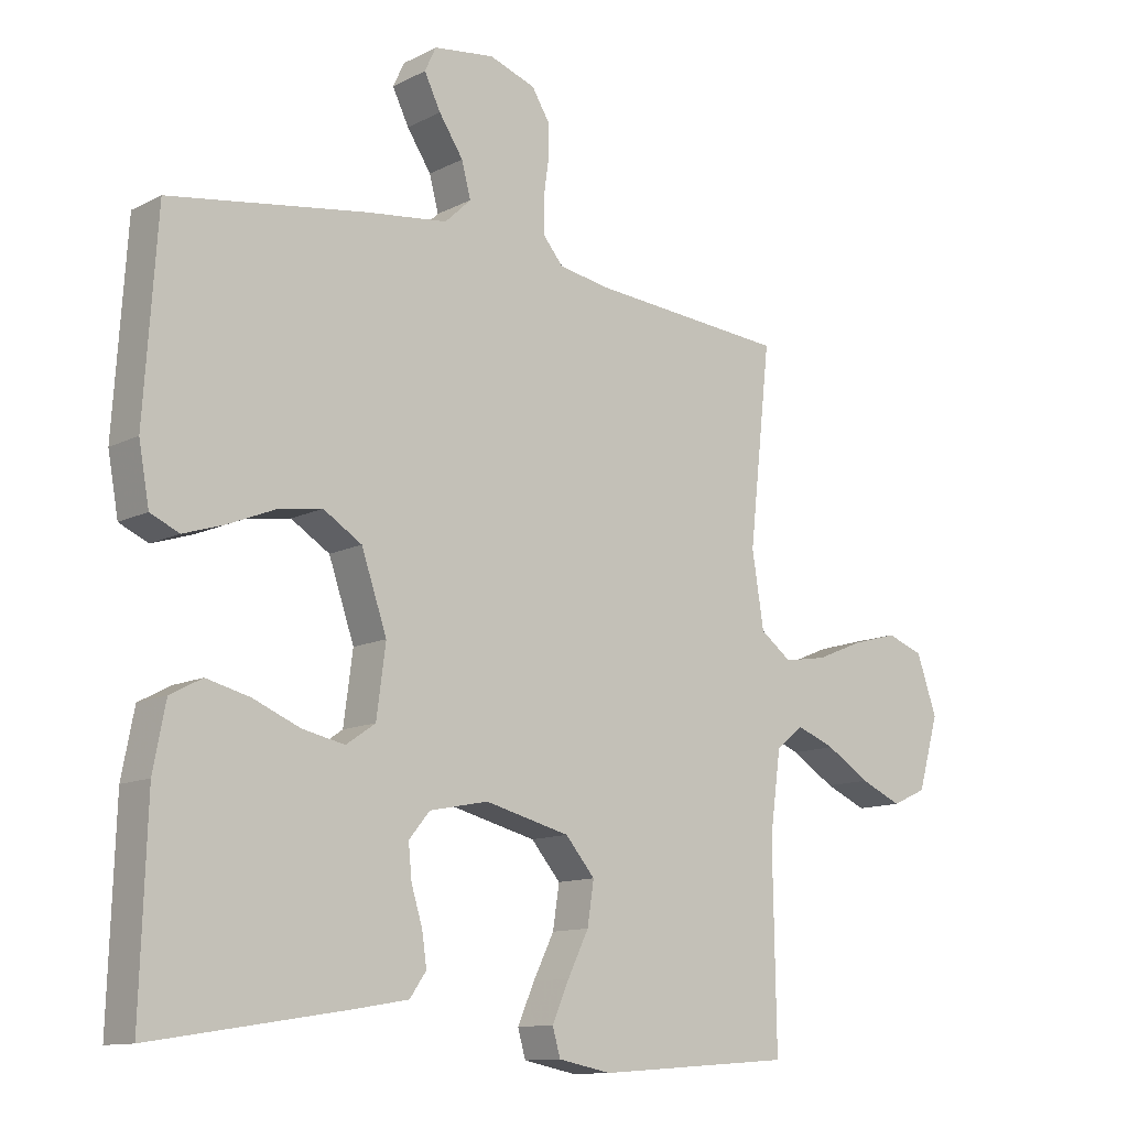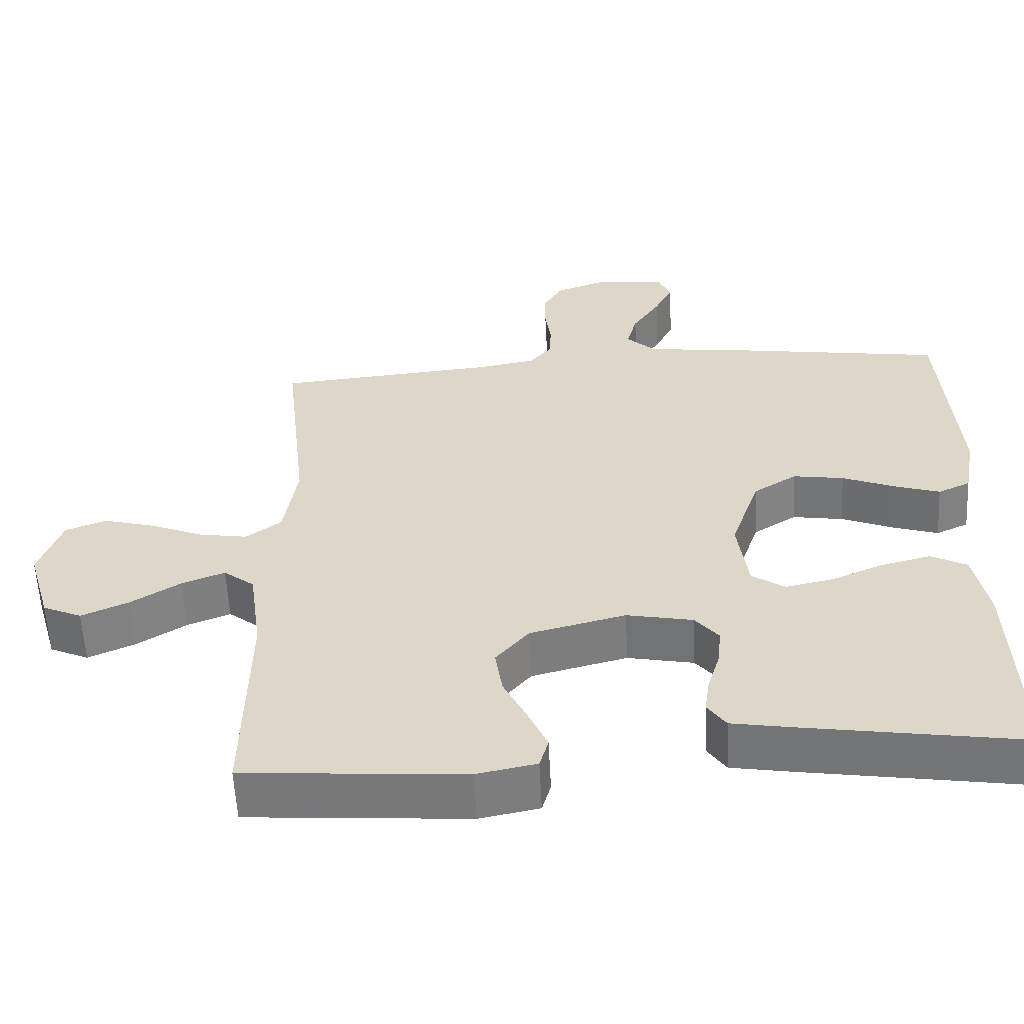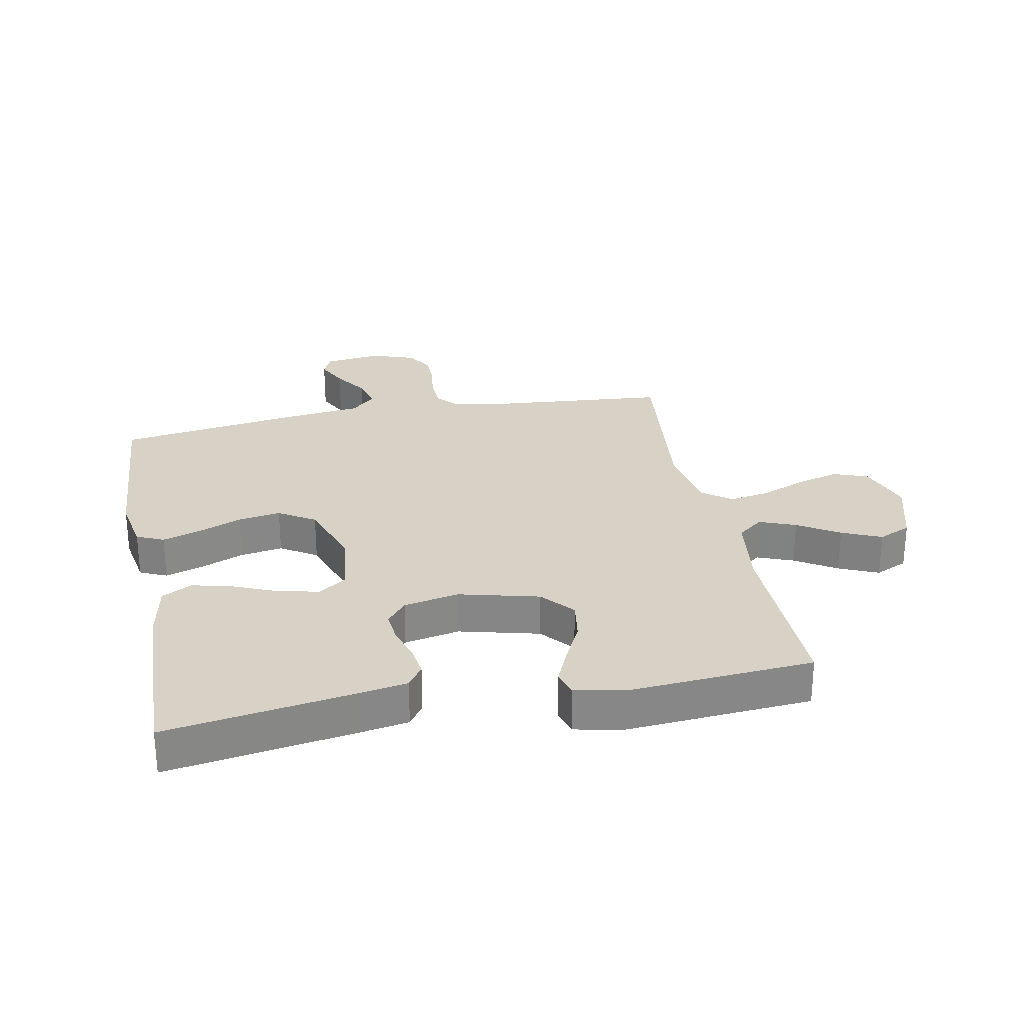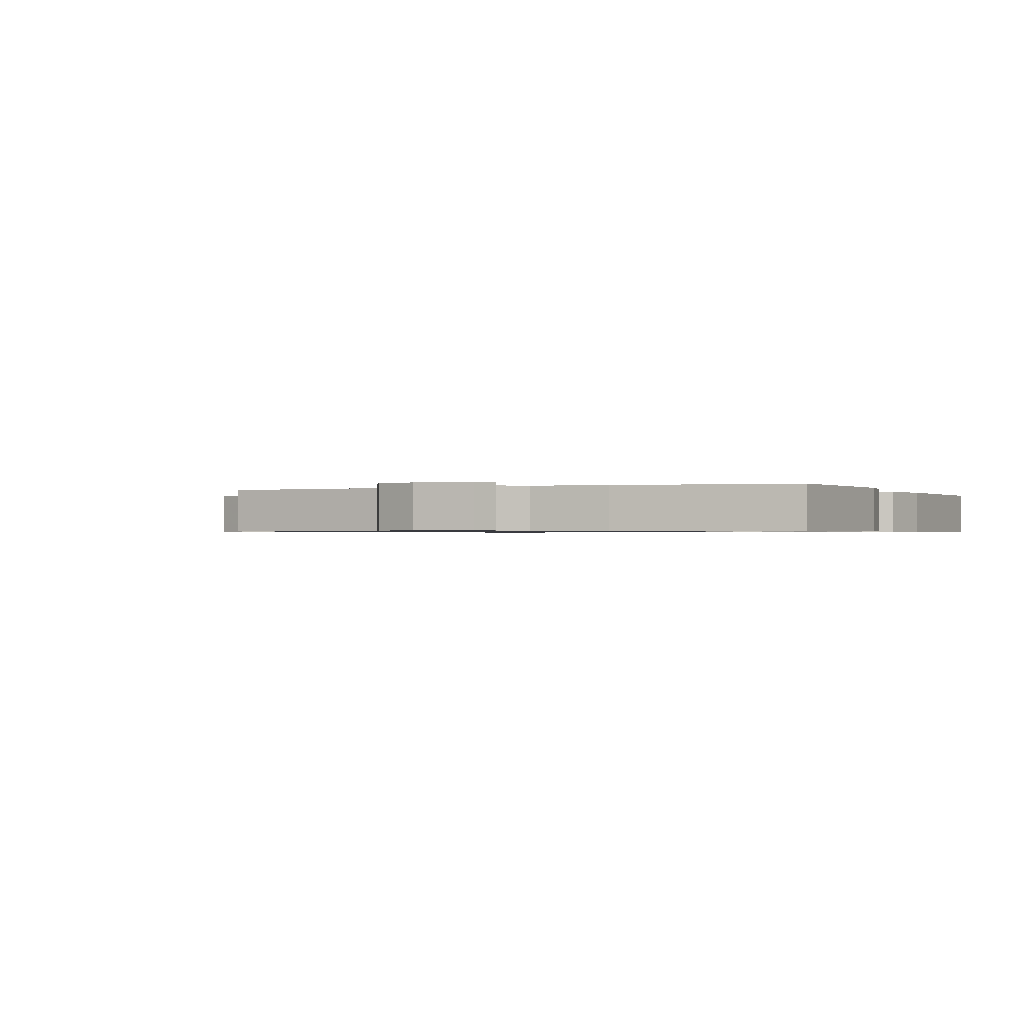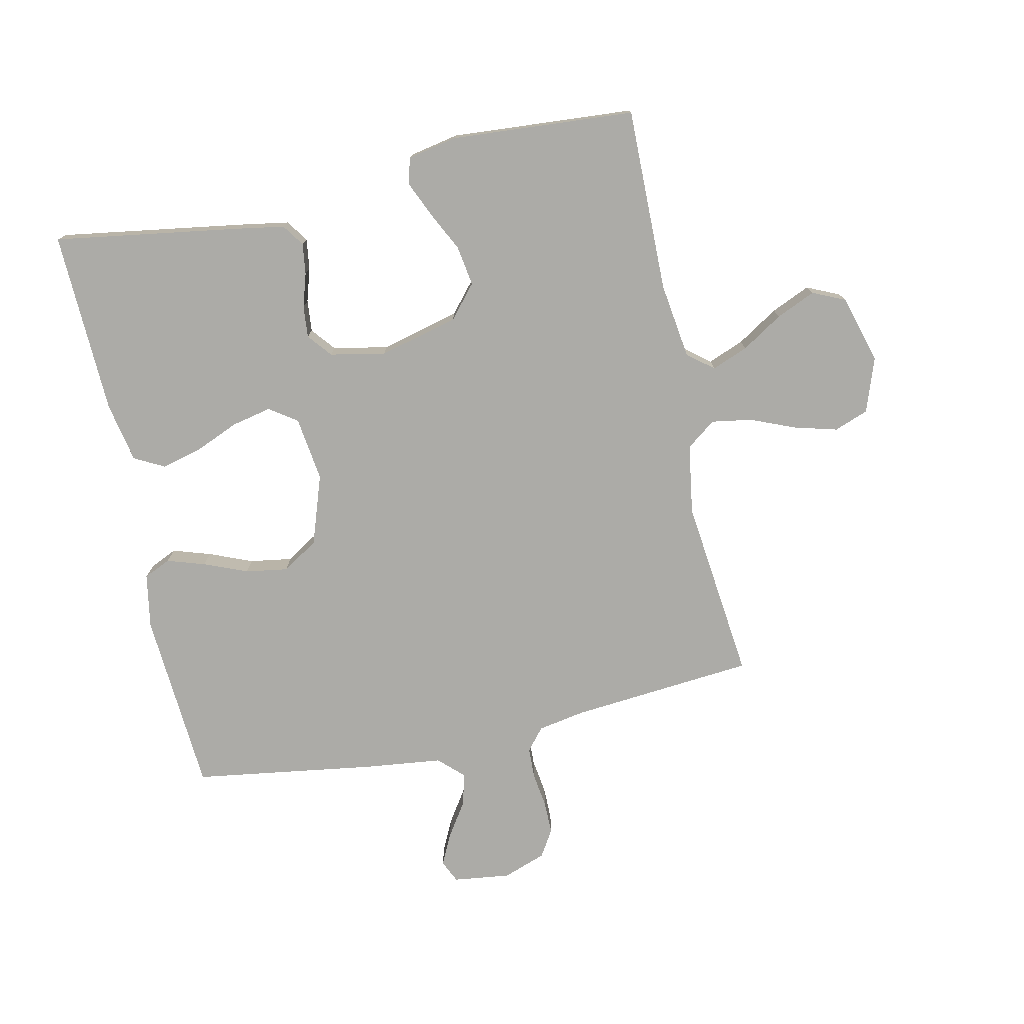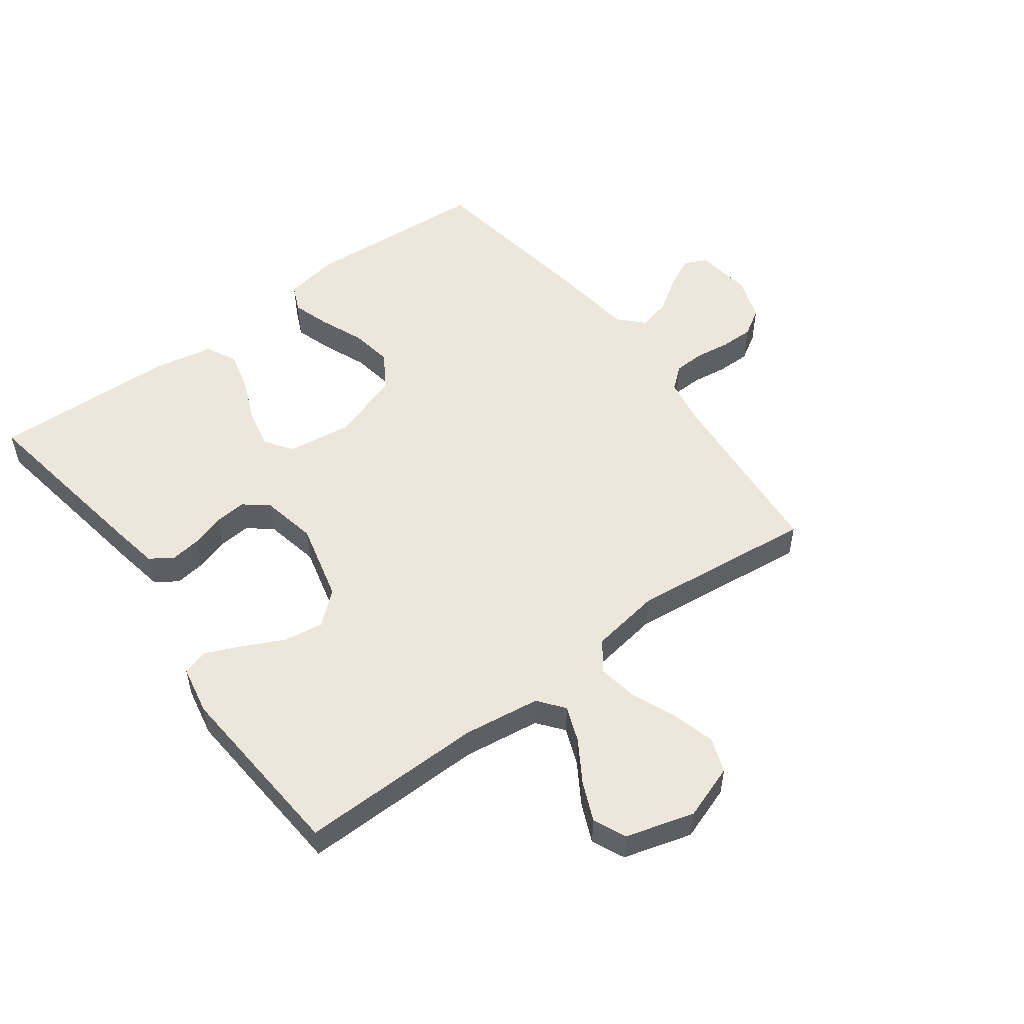
<metadata>
{"format":"obj","ext":"obj","renderer":"f3d","projection":"perspective","resolution":1024,"background":"white","views":[{"elev":-11.8,"azim":140.3,"up":"+Z"},{"elev":-58.2,"azim":2.9,"up":"+Z"},{"elev":27.6,"azim":168.9,"up":"+Y"},{"elev":-0.7,"azim":25.3,"up":"+Y"},{"elev":-76.2,"azim":-167.7,"up":"+Y"},{"elev":52.8,"azim":-126.6,"up":"+Y"}]}
</metadata>
<code>
v 0.5 0.07 0.5
v 0.52 0.07 0.2
v 0.504 0.07 0.111
v 0.46 0.07 0.091
v 0.398 0.07 0.111
v 0.327 0.07 0.14
v 0.258 0.07 0.151
v 0.199 0.07 0.114
v 0.16 0.07 0
v 0.174 0.07 -0.106
v 0.219 0.07 -0.137
v 0.284 0.07 -0.123
v 0.355 0.07 -0.093
v 0.422 0.07 -0.076
v 0.471 0.07 -0.102
v 0.49 0.07 -0.2
v 0.5 0.07 -0.5
v 0.2 0.07 -0.453
v 0.118 0.07 -0.439
v 0.093 0.07 -0.403
v 0.1 0.07 -0.353
v 0.117 0.07 -0.298
v 0.122 0.07 -0.246
v 0.09 0.07 -0.207
v 0 0.07 -0.189
v -0.13 0.07 -0.222
v -0.175 0.07 -0.275
v -0.165 0.07 -0.34
v -0.133 0.07 -0.405
v -0.107 0.07 -0.464
v -0.119 0.07 -0.506
v -0.2 0.07 -0.522
v -0.5 0.07 -0.5
v -0.495 0.07 -0.2
v -0.512 0.07 -0.075
v -0.554 0.07 -0.042
v -0.613 0.07 -0.065
v -0.68 0.07 -0.107
v -0.744 0.07 -0.135
v -0.797 0.07 -0.111
v -0.829 0.07 0
v -0.798 0.07 0.089
v -0.742 0.07 0.11
v -0.672 0.07 0.091
v -0.599 0.07 0.061
v -0.533 0.07 0.05
v -0.485 0.07 0.086
v -0.467 0.07 0.2
v -0.5 0.07 0.5
v -0.2 0.07 0.526
v -0.122 0.07 0.54
v -0.092 0.07 0.576
v -0.09 0.07 0.627
v -0.098 0.07 0.684
v -0.098 0.07 0.738
v -0.071 0.07 0.782
v 0 0.07 0.807
v 0.093 0.07 0.795
v 0.11 0.07 0.758
v 0.085 0.07 0.707
v 0.048 0.07 0.651
v 0.034 0.07 0.598
v 0.074 0.07 0.56
v 0.2 0.07 0.545
v 0.5 0 0.5
v 0.52 0 0.2
v 0.504 0 0.111
v 0.46 0 0.091
v 0.398 0 0.111
v 0.327 0 0.14
v 0.258 0 0.151
v 0.199 0 0.114
v 0.16 0 0
v 0.174 0 -0.106
v 0.219 0 -0.137
v 0.284 0 -0.123
v 0.355 0 -0.093
v 0.422 0 -0.076
v 0.471 0 -0.102
v 0.49 0 -0.2
v 0.5 0 -0.5
v 0.2 0 -0.453
v 0.118 0 -0.439
v 0.093 0 -0.403
v 0.1 0 -0.353
v 0.117 0 -0.298
v 0.122 0 -0.246
v 0.09 0 -0.207
v 0 0 -0.189
v -0.13 0 -0.222
v -0.175 0 -0.275
v -0.165 0 -0.34
v -0.133 0 -0.405
v -0.107 0 -0.464
v -0.119 0 -0.506
v -0.2 0 -0.522
v -0.5 0 -0.5
v -0.495 0 -0.2
v -0.512 0 -0.075
v -0.554 0 -0.042
v -0.613 0 -0.065
v -0.68 0 -0.107
v -0.744 0 -0.135
v -0.797 0 -0.111
v -0.829 0 0
v -0.798 0 0.089
v -0.742 0 0.11
v -0.672 0 0.091
v -0.599 0 0.061
v -0.533 0 0.05
v -0.485 0 0.086
v -0.467 0 0.2
v -0.5 0 0.5
v -0.2 0 0.526
v -0.122 0 0.54
v -0.092 0 0.576
v -0.09 0 0.627
v -0.098 0 0.684
v -0.098 0 0.738
v -0.071 0 0.782
v 0 0 0.807
v 0.093 0 0.795
v 0.11 0 0.758
v 0.085 0 0.707
v 0.048 0 0.651
v 0.034 0 0.598
v 0.074 0 0.56
v 0.2 0 0.545
f 63 64 1 2
f 58 59 60 61
f 56 57 58 61
f 56 61 62
f 53 54 55 56
f 52 53 56 62
f 51 52 62 63
f 48 49 50
f 47 48 50 51
f 42 43 44 45
f 42 45 46
f 41 42 46
f 40 41 46
f 37 38 39 40
f 36 37 40 46
f 35 36 46 47
f 31 32 33 34
f 28 29 30 31
f 28 31 34 35
f 19 20 21 22
f 19 22 23
f 18 19 23
f 17 18 23
f 16 17 23 24
f 12 13 14 15
f 11 12 15 16
f 3 4 5 6
f 63 2 3 6
f 63 6 7
f 51 63 7 8
f 47 51 8 9
f 27 28 35 47
f 26 27 47
f 25 26 47 9
f 11 16 24 25
f 10 11 25
f 9 10 25
f 66 65 128 127
f 125 124 123 122
f 125 122 121 120
f 126 125 120
f 120 119 118 117
f 126 120 117 116
f 127 126 116 115
f 114 113 112
f 115 114 112 111
f 109 108 107 106
f 110 109 106
f 110 106 105
f 110 105 104
f 104 103 102 101
f 110 104 101 100
f 111 110 100 99
f 98 97 96 95
f 95 94 93 92
f 99 98 95 92
f 86 85 84 83
f 87 86 83
f 87 83 82
f 87 82 81
f 88 87 81 80
f 79 78 77 76
f 80 79 76 75
f 70 69 68 67
f 70 67 66 127
f 71 70 127
f 72 71 127 115
f 73 72 115 111
f 111 99 92 91
f 111 91 90
f 73 111 90 89
f 89 88 80 75
f 89 75 74
f 89 74 73
f 1 65 66 2
f 2 66 67 3
f 3 67 68 4
f 4 68 69 5
f 5 69 70 6
f 6 70 71 7
f 7 71 72 8
f 8 72 73 9
f 9 73 74 10
f 10 74 75 11
f 11 75 76 12
f 12 76 77 13
f 13 77 78 14
f 14 78 79 15
f 15 79 80 16
f 16 80 81 17
f 17 81 82 18
f 18 82 83 19
f 19 83 84 20
f 20 84 85 21
f 21 85 86 22
f 22 86 87 23
f 23 87 88 24
f 24 88 89 25
f 25 89 90 26
f 26 90 91 27
f 27 91 92 28
f 28 92 93 29
f 29 93 94 30
f 30 94 95 31
f 31 95 96 32
f 32 96 97 33
f 33 97 98 34
f 34 98 99 35
f 35 99 100 36
f 36 100 101 37
f 37 101 102 38
f 38 102 103 39
f 39 103 104 40
f 40 104 105 41
f 41 105 106 42
f 42 106 107 43
f 43 107 108 44
f 44 108 109 45
f 45 109 110 46
f 46 110 111 47
f 47 111 112 48
f 48 112 113 49
f 49 113 114 50
f 50 114 115 51
f 51 115 116 52
f 52 116 117 53
f 53 117 118 54
f 54 118 119 55
f 55 119 120 56
f 56 120 121 57
f 57 121 122 58
f 58 122 123 59
f 59 123 124 60
f 60 124 125 61
f 61 125 126 62
f 62 126 127 63
f 63 127 128 64
f 64 128 65 1

</code>
